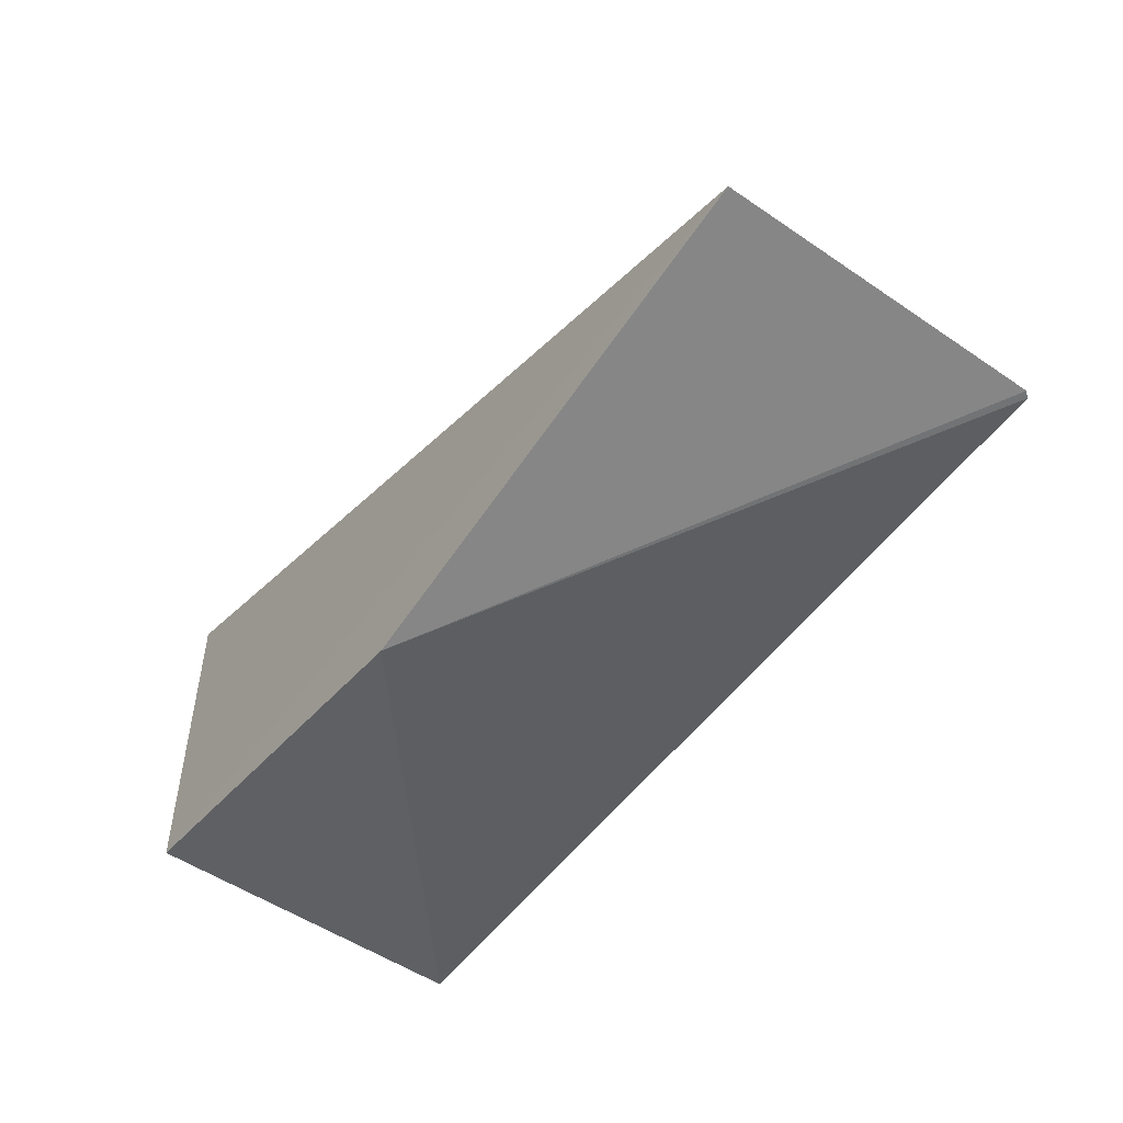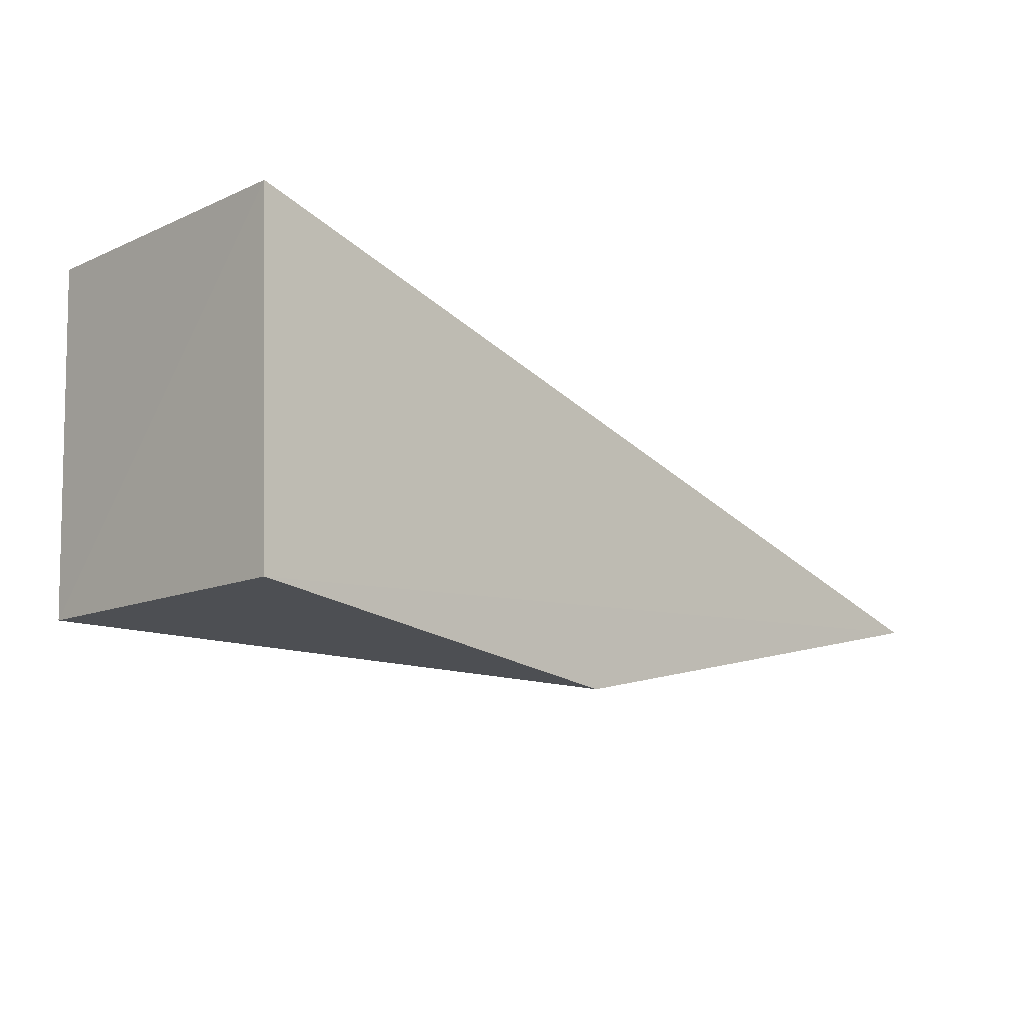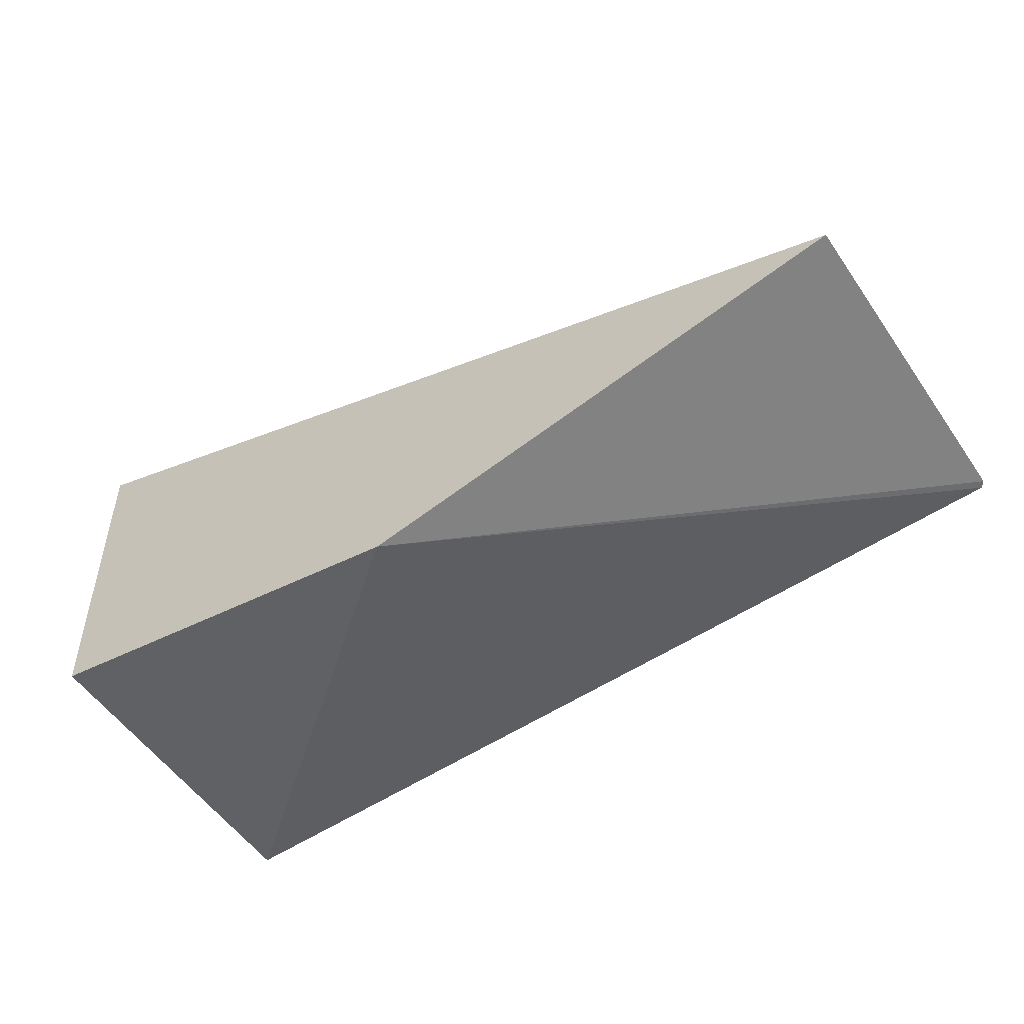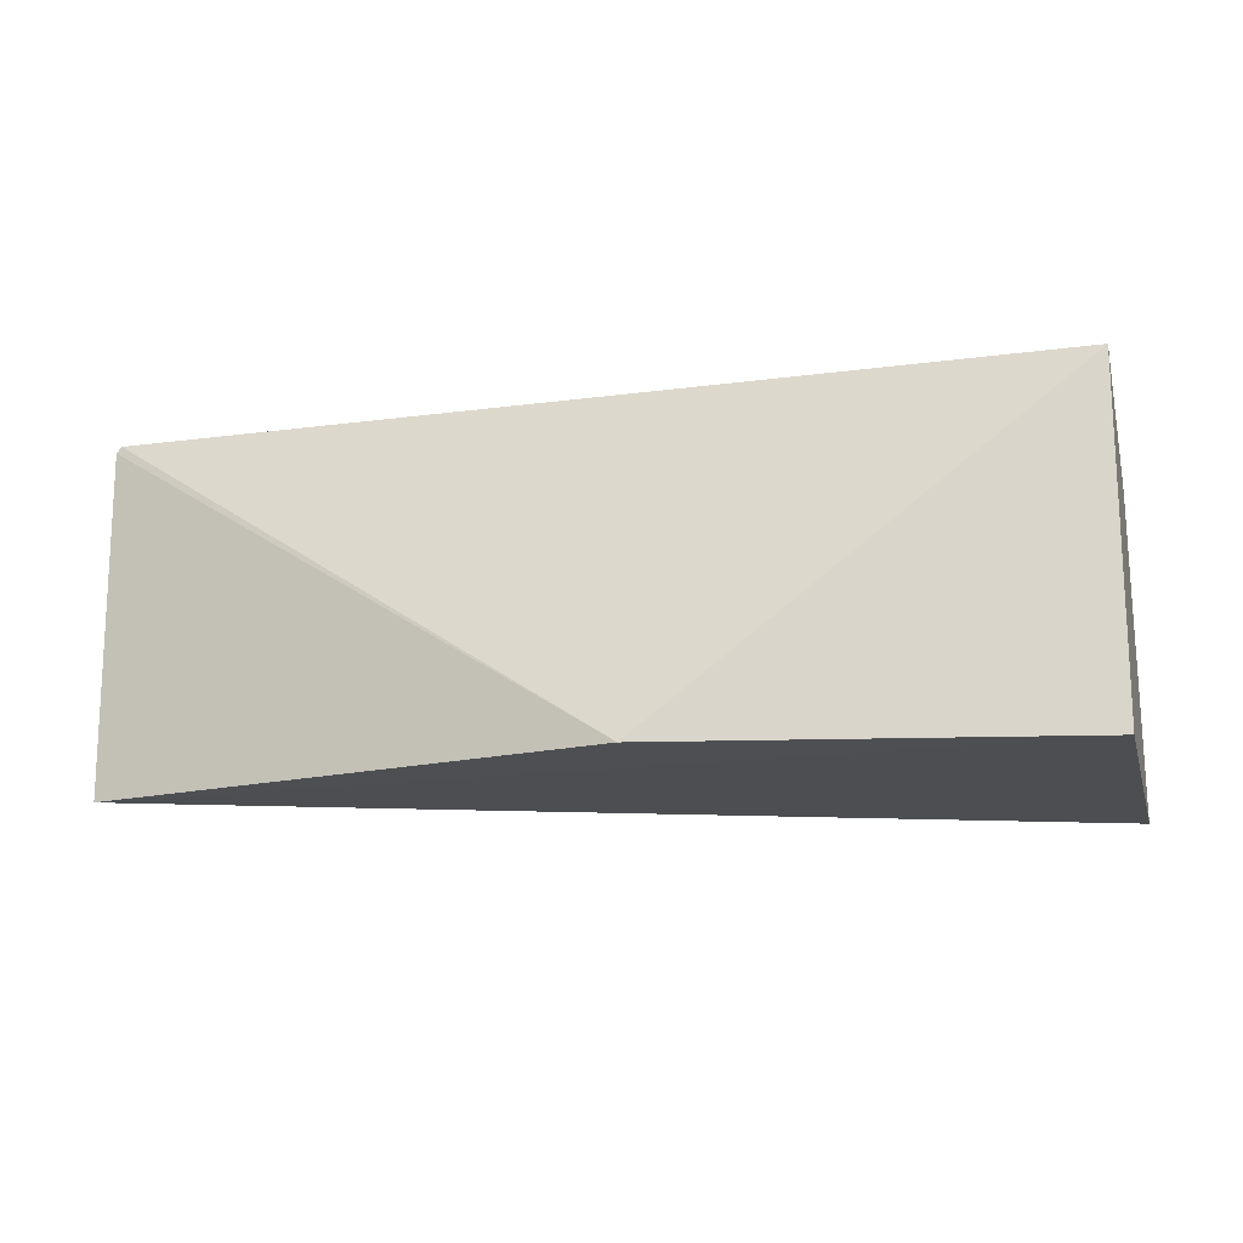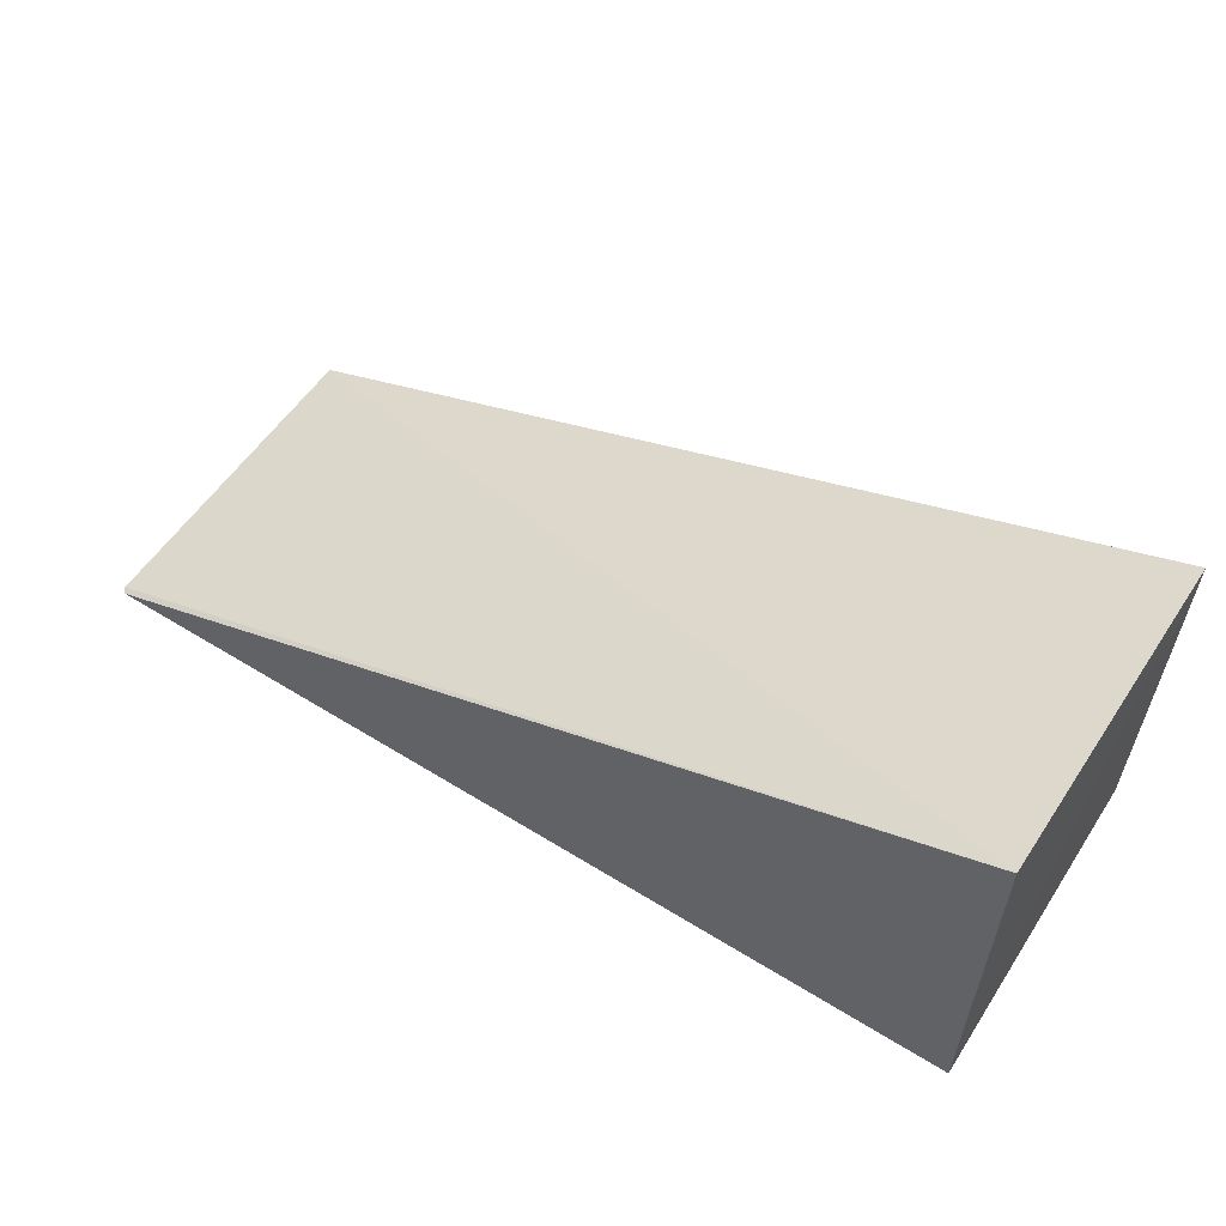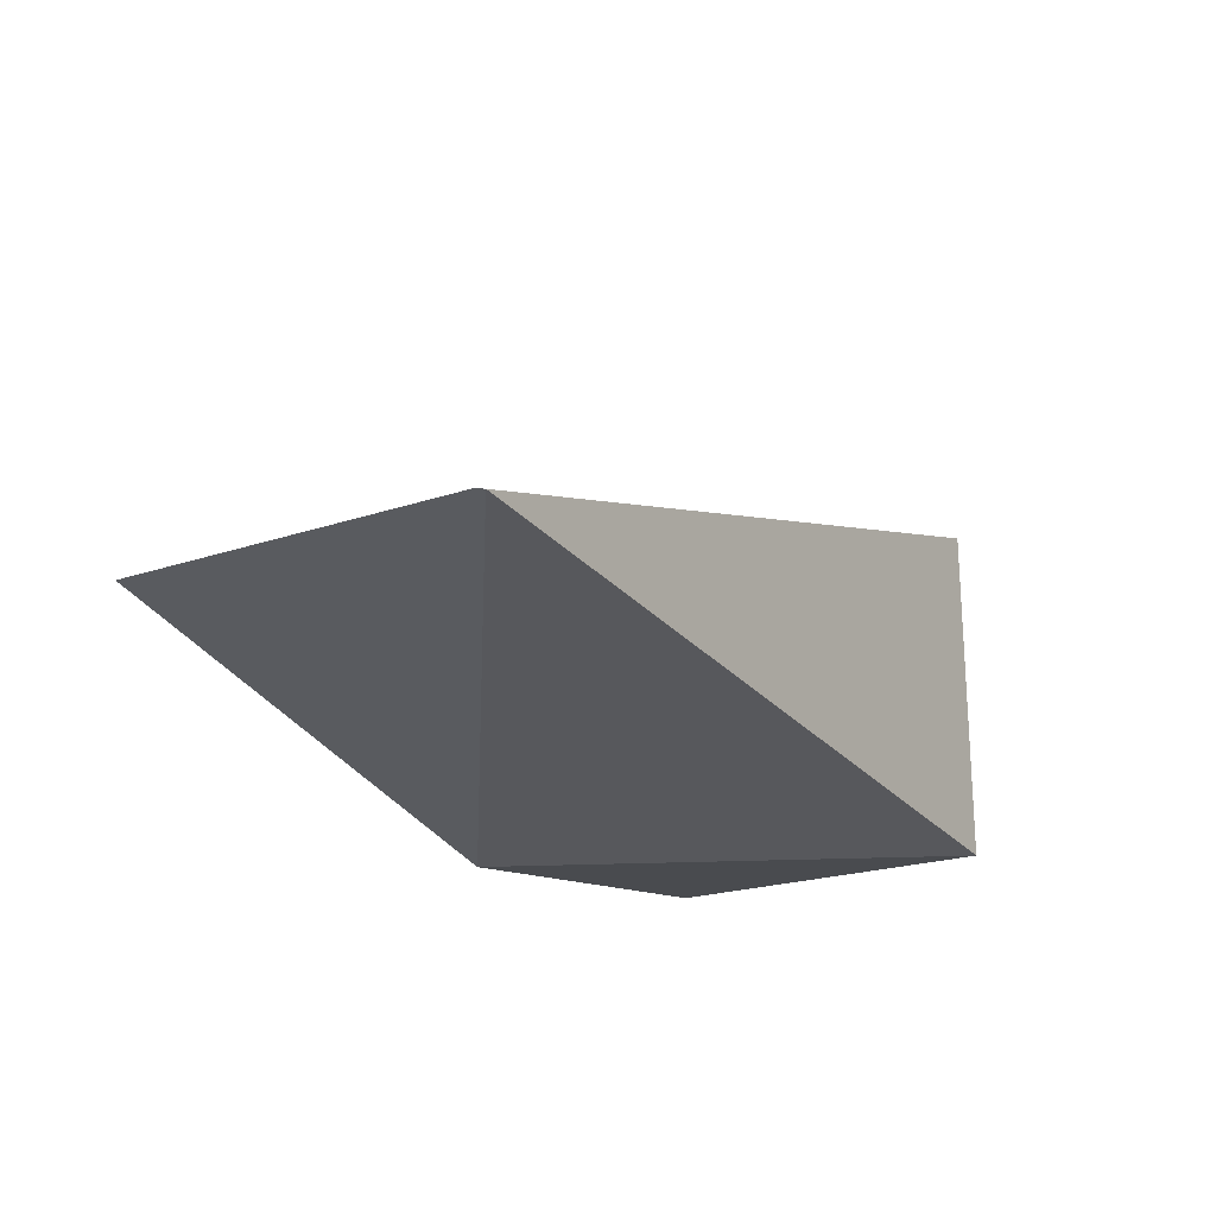
<metadata>
{"format":"obj","ext":"obj","renderer":"f3d","projection":"perspective","resolution":1024,"background":"white","views":[{"elev":-51.8,"azim":-126.3,"up":"+Y"},{"elev":-11.6,"azim":136.5,"up":"+Y"},{"elev":-53.3,"azim":-146.3,"up":"+Y"},{"elev":-17.1,"azim":12.8,"up":"+Z"},{"elev":54.2,"azim":32.5,"up":"+Y"},{"elev":-22.6,"azim":-59.4,"up":"+Y"}]}
</metadata>
<code>
v 0.03783 -0.01605 0.1893
v 0.03753 -0.02961 0.1893
v 0.03751 -0.02953 0.1765
v 0.002895 -0.02805 0.1764
v 0.003059 -0.02817 0.1894
v 0.03792 -0.01605 0.1765
v 0.002869 -0.02816 0.1891
v 0.02208 -0.03202 0.1765
f 5 2 1
f 6 3 4
f 6 4 1
f 6 1 2
f 6 2 3
f 7 5 1
f 7 1 4
f 8 7 4
f 8 4 3
f 8 3 2
f 8 2 5
f 8 5 7

</code>
